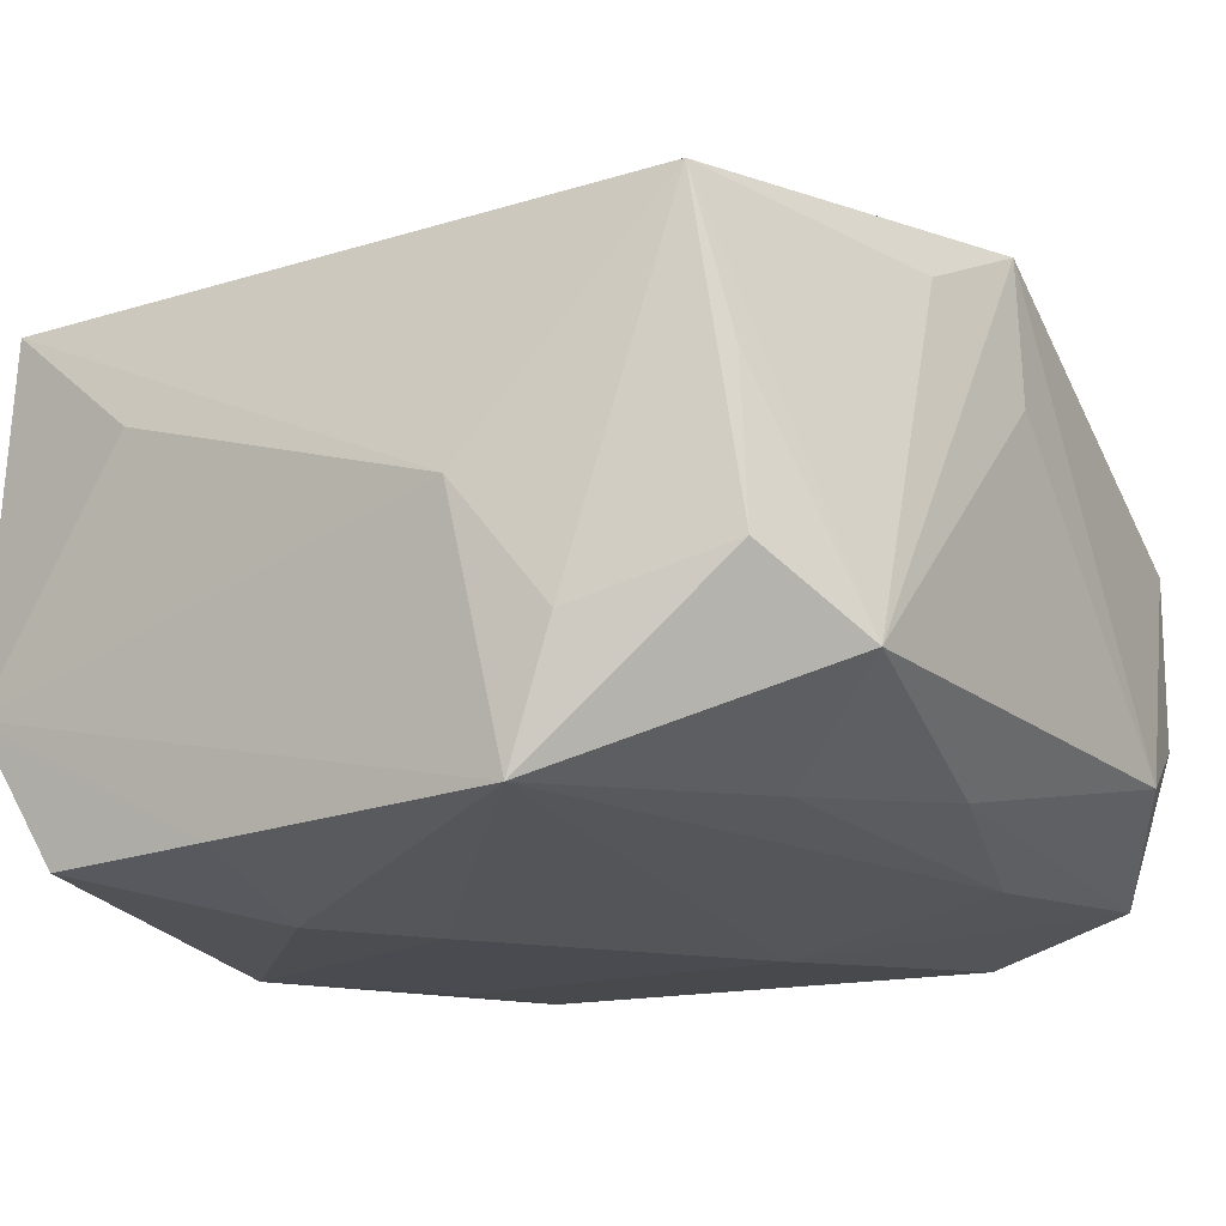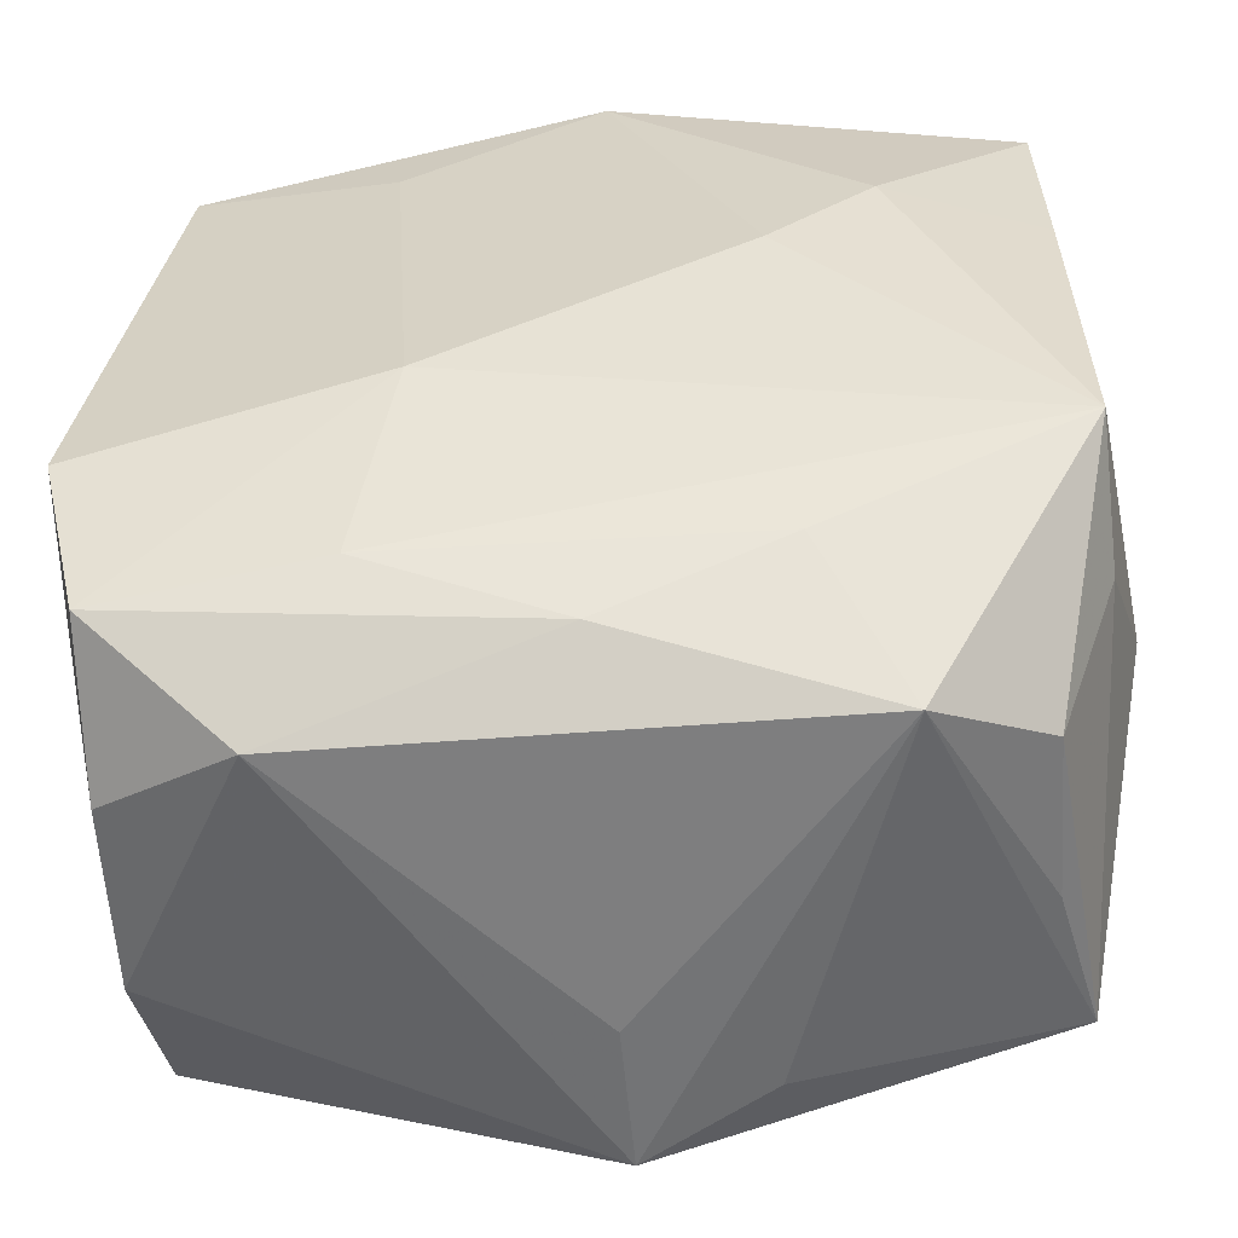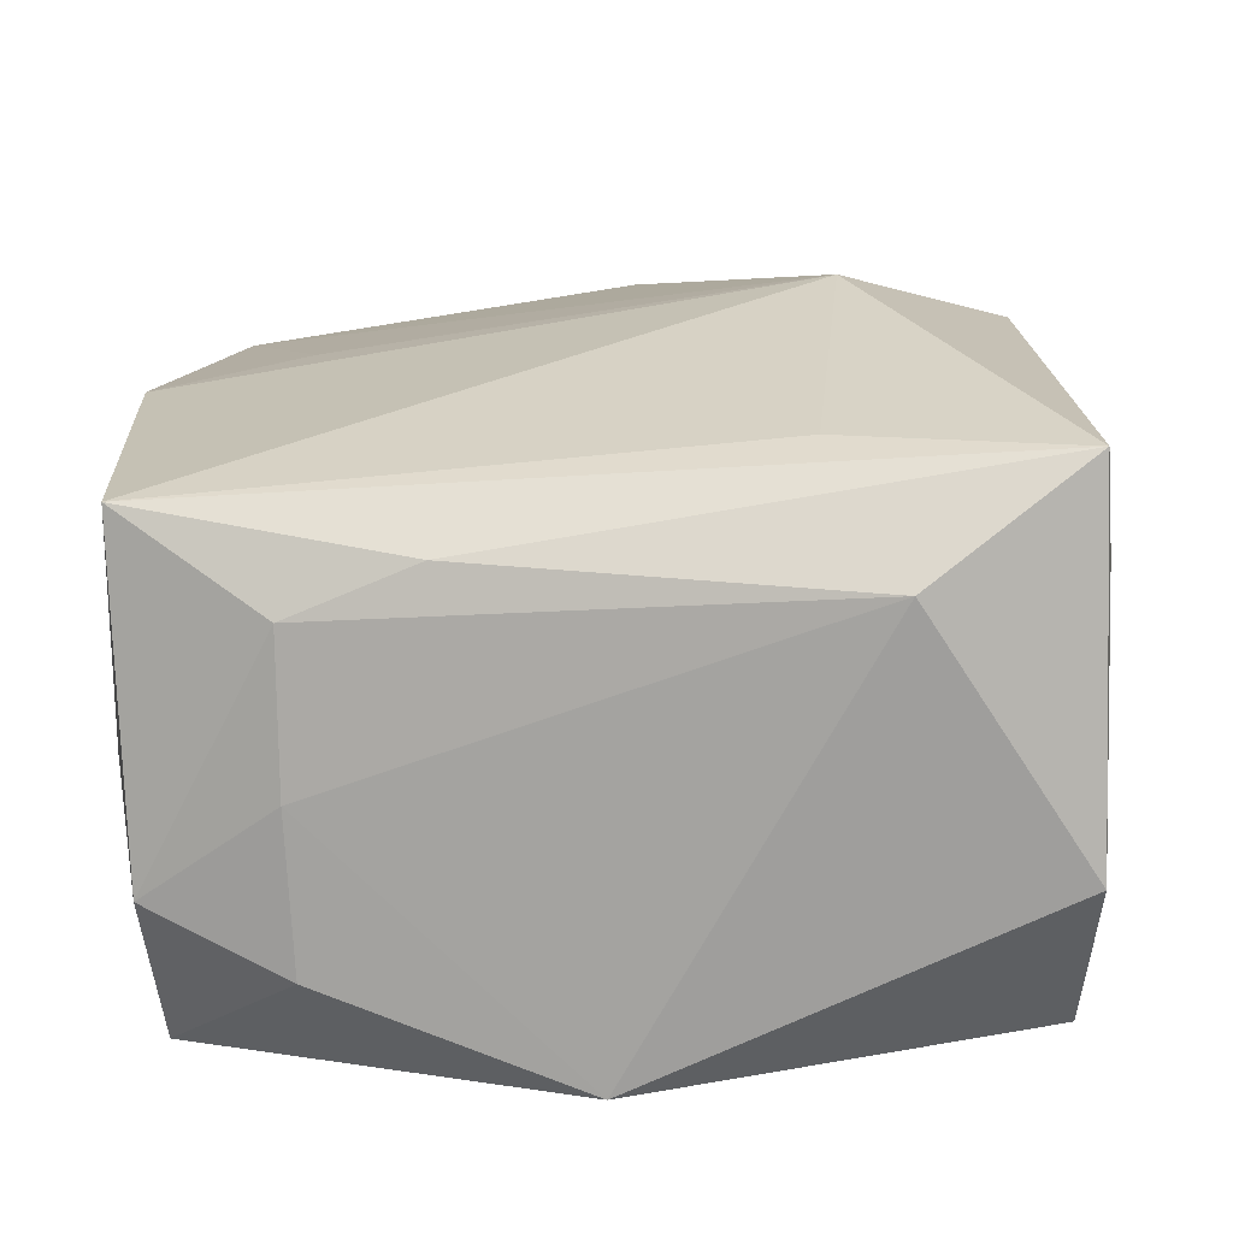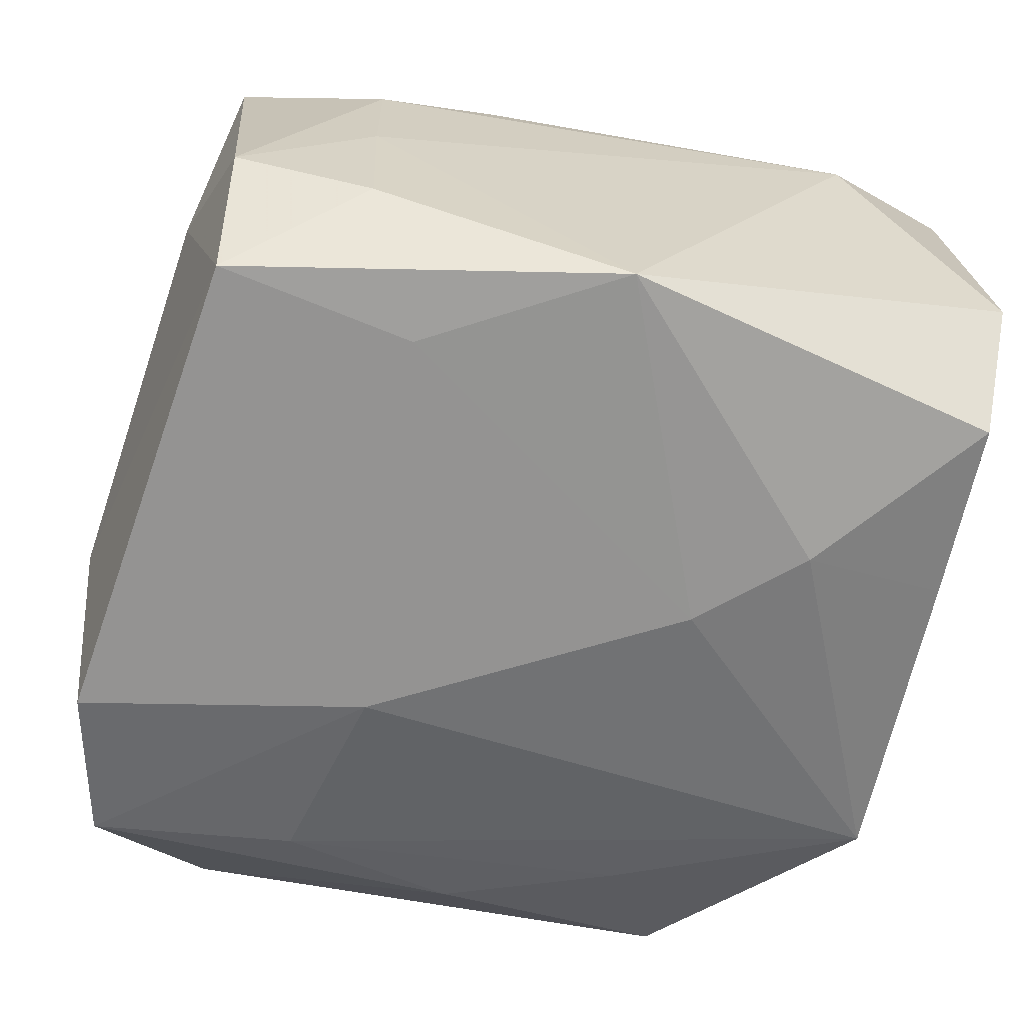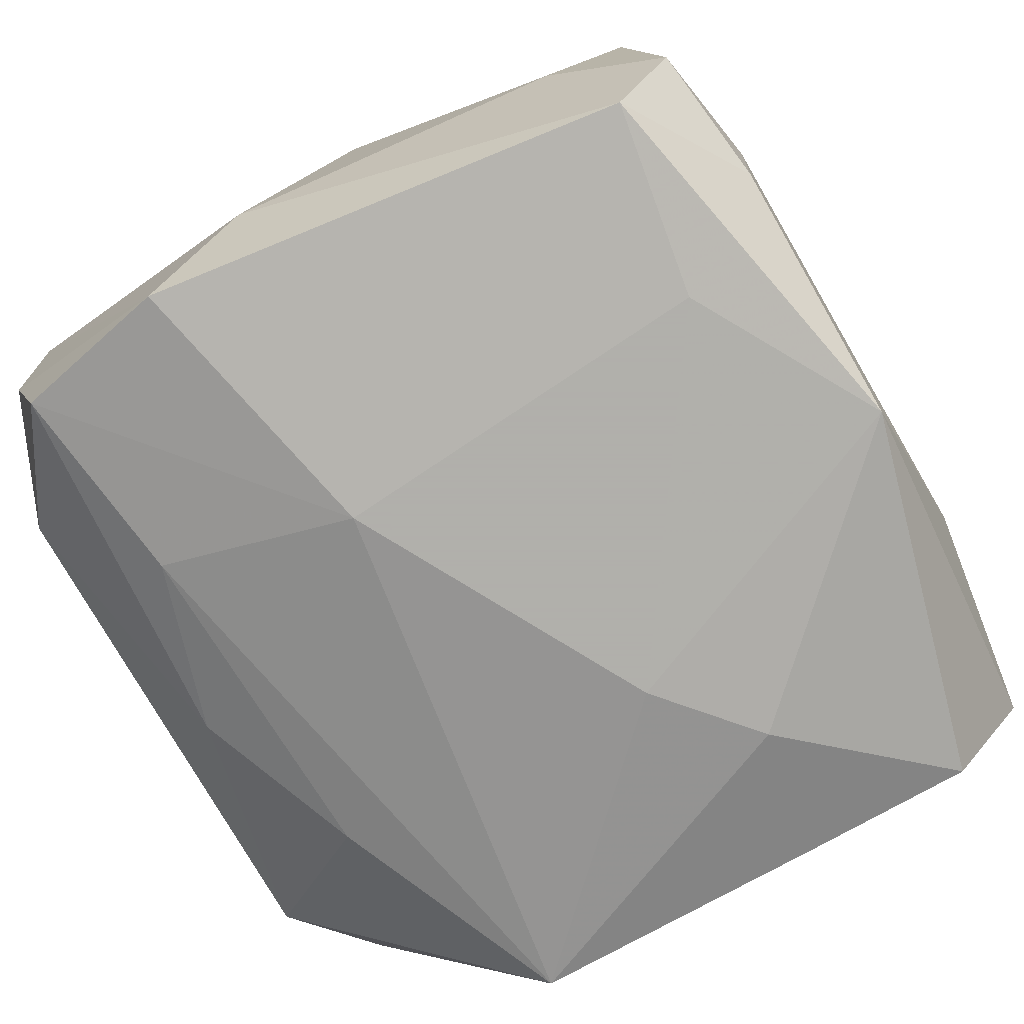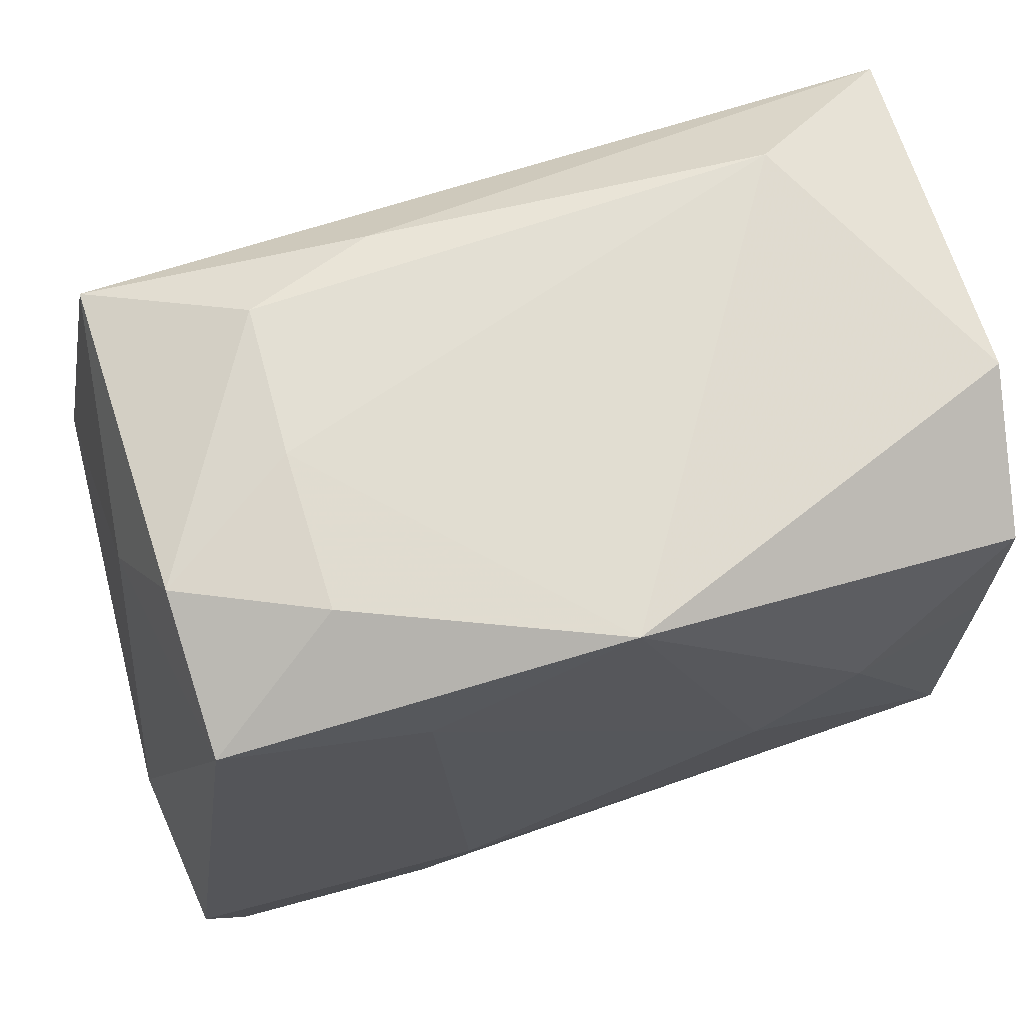
<metadata>
{"format":"obj","ext":"obj","renderer":"f3d","projection":"perspective","resolution":1024,"background":"white","views":[{"elev":-14.5,"azim":-55.2,"up":"+Z"},{"elev":-59.2,"azim":-171.9,"up":"+Y"},{"elev":12.0,"azim":-174.0,"up":"+Z"},{"elev":-66.8,"azim":167.9,"up":"+Z"},{"elev":-78.4,"azim":119.6,"up":"+Z"},{"elev":65.4,"azim":165.6,"up":"+Y"}]}
</metadata>
<code>
v 0.01224 -0.02135 -0.01696
v -0.02966 -0.009872 0.001508
v 0.02989 0.001992 0.01574
v 0.01102 0.01934 -0.02052
v 0.01607 0.02794 0.006711
v -0.00206 0.02684 -0.02048
v -0.02839 -0.01327 -0.01561
v 0.009109 -0.007517 -0.02052
v 0.02873 -0.01194 -0.01944
v -0.01819 0.009595 -0.02019
v -0.01862 0.02888 0.009149
v -0.02799 -0.01604 -0.006589
v 0.02722 -0.02621 -0.006183
v 0.007612 0.02764 0.01032
v -0.02833 0.00772 -0.01671
v 0.001442 -0.02936 0.009948
v 0.01545 0.02706 -0.01422
v 0.01594 0.0278 -0.003649
v 0.02498 0.02607 -0.01003
v -0.02464 -0.02237 0.01851
v -0.01135 0.003749 -0.02052
v 0.02781 0.01823 -0.0035
v 0.02643 0.02445 0.01262
v 0.001939 -0.0287 0.01991
v -0.02308 -0.02461 0.007876
v 0.02637 -0.02326 -0.01667
v 0.0283 -0.0257 0.006086
v 0.01812 -0.02918 -0.01037
v -0.02974 0.01412 0.008613
v 0.03028 -0.005205 -0.01033
v -0.02376 -0.02561 -0.003167
v -0.01665 -0.02936 -0.008258
v 0.02824 -0.02095 0.01607
v 0.02437 0.02154 -0.01982
v -0.006838 -0.02779 0.01605
v -0.02874 0.02438 0.0166
v 0.01986 -0.00263 0.01769
v -0.01344 0.0009268 0.02347
v -0.02822 0.02002 -0.01731
v 7.659e-05 -0.02546 -0.01368
v -0.01324 0.02195 0.01665
v -0.01174 -0.02067 -0.01462
v -0.02936 0.02571 -0.007665
f 20 24 38
f 18 11 5
f 37 3 38
f 3 37 33
f 38 24 33
f 33 37 38
f 19 18 5
f 24 20 35
f 9 34 30
f 5 11 14
f 11 18 6
f 34 4 6
f 6 4 21
f 25 20 31
f 31 7 32
f 40 28 32
f 32 25 31
f 24 35 32
f 32 35 20
f 20 25 32
f 31 20 12
f 12 7 31
f 21 7 10
f 10 6 21
f 39 6 10
f 22 3 30
f 30 34 22
f 34 19 22
f 23 41 38
f 5 14 23
f 38 3 23
f 23 19 5
f 3 22 23
f 23 22 19
f 18 19 17
f 17 6 18
f 17 19 34
f 34 6 17
f 27 9 30
f 27 13 9
f 30 3 27
f 3 33 27
f 27 33 24
f 24 28 27
f 28 13 27
f 40 32 42
f 42 32 7
f 42 1 40
f 7 1 42
f 16 28 24
f 24 32 16
f 16 32 28
f 39 10 15
f 15 10 7
f 26 28 40
f 40 1 26
f 9 13 26
f 26 13 28
f 21 4 8
f 8 7 21
f 8 1 7
f 9 26 8
f 8 26 1
f 34 9 8
f 8 4 34
f 7 12 2
f 2 12 20
f 36 14 11
f 38 41 36
f 36 20 38
f 36 2 20
f 29 2 36
f 41 23 36
f 36 23 14
f 43 15 7
f 7 2 43
f 39 15 43
f 43 2 29
f 29 36 43
f 43 36 11
f 11 6 43
f 43 6 39

</code>
